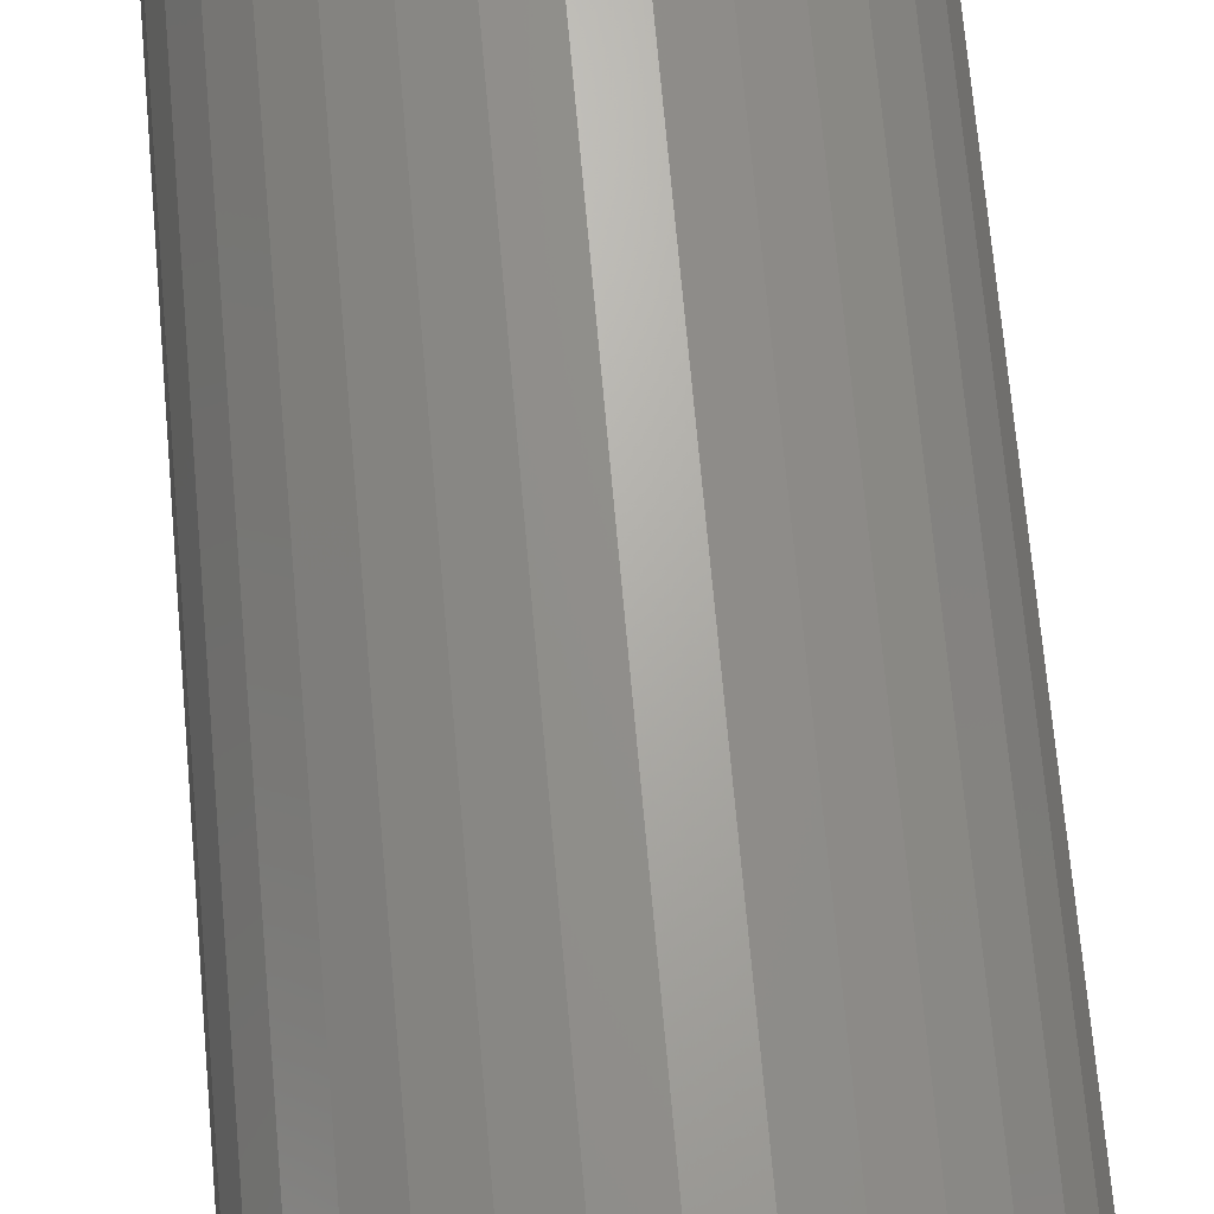
<metadata>
{"format":"stl","ext":"stl","renderer":"f3d","projection":"perspective","resolution":1024,"background":"white","views":[{"elev":67.6,"azim":175.0,"up":"+Y"}]}
</metadata>
<code>
# stl→obj: 384 verts, 764 faces
v -0.03947 5.801e-18 0
v -0.03947 5.801e-18 0.2734
v -0.03856 0.009241 0
v -0.03856 0.009241 0.2734
v -0.03587 0.01813 0
v -0.03587 0.01813 0.2734
v -0.03149 0.02632 0
v -0.03149 0.02632 0.2734
v -0.0256 0.03349 0
v -0.0256 0.03349 0.2734
v -0.01842 0.03939 0
v -0.01842 0.03939 0.2734
v -0.01023 0.04376 0
v -0.01023 0.04376 0.2734
v -0.001346 0.04646 0
v -0.001346 0.04646 0.2734
v 0.007895 0.04737 0
v 0.007895 0.04737 0.2734
v 0.01714 0.04646 0
v 0.01714 0.04646 0.2734
v 0.02602 0.04376 0
v 0.02602 0.04376 0.2734
v 0.03421 0.03939 0
v 0.03421 0.03939 0.2734
v 0.04139 0.03349 0
v 0.04139 0.03349 0.2734
v 0.04728 0.02632 0
v 0.04728 0.02632 0.2734
v 0.05166 0.01813 0
v 0.05166 0.01813 0.2734
v 0.05435 0.009241 0
v 0.05435 0.009241 0.2734
v 0.05526 0 0
v 0.05526 -5.367e-17 0.2734
v 0.05435 -0.009241 0
v 0.05435 -0.009241 0.2734
v 0.05166 -0.01813 0
v 0.05166 -0.01813 0.2734
v 0.04728 -0.02632 0
v 0.04728 -0.02632 0.2734
v 0.04139 -0.03349 0
v 0.04139 -0.03349 0.2734
v 0.03421 -0.03939 0
v 0.03421 -0.03939 0.2734
v 0.02602 -0.04376 0
v 0.02602 -0.04376 0.2734
v 0.01714 -0.04646 0
v 0.01714 -0.04646 0.2734
v 0.007895 -0.04737 0
v 0.007895 -0.04737 0.2734
v -0.001346 -0.04646 0
v -0.001346 -0.04646 0.2734
v -0.01023 -0.04376 0
v -0.01023 -0.04376 0.2734
v -0.01842 -0.03939 0
v -0.01842 -0.03939 0.2734
v -0.0256 -0.03349 0
v -0.0256 -0.03349 0.2734
v -0.03149 -0.02632 0
v -0.03149 -0.02632 0.2734
v -0.03587 -0.01813 0
v -0.03587 -0.01813 0.2734
v -0.03856 -0.009241 0
v -0.03856 -0.009241 0.2734
v 0.007895 0.03956 0.2812
v 0.0001778 0.0388 0.2812
v -0.007243 0.03654 0.2812
v 0.01561 0.0388 0.2812
v 0.02303 0.03654 0.2812
v -0.01408 0.03289 0.2812
v 0.02987 0.03289 0.2812
v -0.02008 0.02797 0.2812
v 0.03587 0.02797 0.2812
v -0.02499 0.02198 0.2812
v 0.04078 0.02198 0.2812
v -0.02865 0.01514 0.2812
v 0.04444 0.01514 0.2812
v -0.0309 0.007717 0.2812
v 0.04669 0.007717 0.2812
v 0.04669 -0.007717 0.2812
v -0.02865 -0.01514 0.2812
v 0.04444 -0.01514 0.2812
v -0.02499 -0.02198 0.2812
v 0.04078 -0.02198 0.2812
v -0.02008 -0.02797 0.2812
v 0.03587 -0.02797 0.2812
v -0.01408 -0.03289 0.2812
v 0.02987 -0.03289 0.2812
v -0.007243 -0.03654 0.2812
v 0.02303 -0.03654 0.2812
v 0.0001778 -0.0388 0.2812
v 0.007895 -0.03956 0.2812
v 0.01561 -0.0388 0.2812
v 0.04745 7.075e-19 0.2812
v -0.03166 -9.016e-17 0.2812
v -0.0309 -0.007717 0.2812
v 0.04897 0 0.2811
v 0.04819 -0.008014 0.2811
v 0.05044 0 0.2807
v 0.04962 -0.0083 0.2807
v 0.05179 0 0.2799
v 0.05095 -0.008564 0.2799
v 0.05297 0 0.279
v 0.05211 -0.008795 0.279
v 0.05395 0 0.2778
v 0.05306 -0.008984 0.2778
v 0.05467 -3.469e-18 0.2764
v 0.05377 -0.009125 0.2764
v 0.05511 3.469e-18 0.275
v 0.05421 -0.009212 0.275
v -0.0324 -0.008014 0.2811
v -0.03319 3.469e-17 0.2811
v -0.03383 -0.0083 0.2807
v -0.03465 3.469e-17 0.2807
v -0.03516 -0.008564 0.2799
v -0.036 3.469e-17 0.2799
v -0.03632 -0.008795 0.279
v -0.03719 3.816e-17 0.279
v -0.03727 -0.008984 0.2778
v -0.03816 3.816e-17 0.2778
v -0.03798 -0.009125 0.2764
v -0.03888 3.816e-17 0.2764
v -0.03842 -0.009212 0.275
v -0.03932 3.816e-17 0.275
v -0.03006 -0.01572 0.2811
v -0.03141 -0.01628 0.2807
v -0.03266 -0.0168 0.2799
v -0.03375 -0.01725 0.279
v -0.03465 -0.01762 0.2778
v -0.03532 -0.0179 0.2764
v -0.03573 -0.01807 0.275
v -0.02626 -0.02282 0.2811
v -0.02748 -0.02364 0.2807
v -0.0286 -0.02439 0.2799
v -0.02959 -0.02505 0.279
v -0.0304 -0.02559 0.2778
v -0.031 -0.02599 0.2764
v -0.03137 -0.02623 0.275
v -0.02115 -0.02905 0.2811
v -0.02219 -0.03008 0.2807
v -0.02314 -0.03104 0.2799
v -0.02398 -0.03188 0.279
v -0.02467 -0.03256 0.2778
v -0.02518 -0.03307 0.2764
v -0.02549 -0.03339 0.275
v -0.01493 -0.03416 0.2811
v -0.01574 -0.03538 0.2807
v -0.01649 -0.0365 0.2799
v -0.01715 -0.03748 0.279
v -0.01769 -0.03829 0.2778
v -0.01809 -0.03889 0.2764
v -0.01834 -0.03926 0.275
v -0.007826 -0.03795 0.2811
v -0.008387 -0.03931 0.2807
v -0.008904 -0.04055 0.2799
v -0.009357 -0.04165 0.279
v -0.009729 -0.04255 0.2778
v -0.01 -0.04321 0.2764
v -0.01017 -0.04362 0.275
v -0.0001196 -0.04029 0.2811
v -0.0004055 -0.04173 0.2807
v -0.000669 -0.04305 0.2799
v -0.0009 -0.04421 0.279
v -0.00109 -0.04517 0.2778
v -0.00123 -0.04587 0.2764
v -0.001317 -0.04631 0.275
v 0.007895 -0.04108 0.2811
v 0.007895 -0.04255 0.2807
v 0.007895 -0.0439 0.2799
v 0.007895 -0.04508 0.279
v 0.007895 -0.04605 0.2778
v 0.007895 -0.04677 0.2764
v 0.007895 -0.04722 0.275
v 0.01591 -0.04029 0.2811
v 0.01619 -0.04173 0.2807
v 0.01646 -0.04305 0.2799
v 0.01669 -0.04421 0.279
v 0.01688 -0.04517 0.2778
v 0.01702 -0.04587 0.2764
v 0.01711 -0.04631 0.275
v 0.02362 -0.03795 0.2811
v 0.02418 -0.03931 0.2807
v 0.02469 -0.04055 0.2799
v 0.02515 -0.04165 0.279
v 0.02552 -0.04255 0.2778
v 0.02579 -0.04321 0.2764
v 0.02596 -0.04362 0.275
v 0.03072 -0.03416 0.2811
v 0.03153 -0.03538 0.2807
v 0.03228 -0.0365 0.2799
v 0.03294 -0.03748 0.279
v 0.03348 -0.03829 0.2778
v 0.03388 -0.03889 0.2764
v 0.03413 -0.03926 0.275
v 0.03694 -0.02905 0.2811
v 0.03798 -0.03008 0.2807
v 0.03893 -0.03104 0.2799
v 0.03977 -0.03188 0.279
v 0.04046 -0.03256 0.2778
v 0.04097 -0.03307 0.2764
v 0.04128 -0.03339 0.275
v 0.04205 -0.02282 0.2811
v 0.04327 -0.02364 0.2807
v 0.04439 -0.02439 0.2799
v 0.04538 -0.02505 0.279
v 0.04619 -0.02559 0.2778
v 0.04679 -0.02599 0.2764
v 0.04716 -0.02623 0.275
v 0.04585 -0.01572 0.2811
v 0.0472 -0.01628 0.2807
v 0.04845 -0.0168 0.2799
v 0.04954 -0.01725 0.279
v 0.05044 -0.01762 0.2778
v 0.05111 -0.0179 0.2764
v 0.05152 -0.01807 0.275
v -0.0324 0.008014 0.2811
v -0.03383 0.0083 0.2807
v -0.03516 0.008564 0.2799
v -0.03632 0.008795 0.279
v -0.03727 0.008984 0.2778
v -0.03798 0.009125 0.2764
v -0.03842 0.009212 0.275
v 0.04819 0.008014 0.2811
v 0.04962 0.0083 0.2807
v 0.05095 0.008564 0.2799
v 0.05211 0.008795 0.279
v 0.05306 0.008984 0.2778
v 0.05377 0.009125 0.2764
v 0.05421 0.009212 0.275
v 0.04585 0.01572 0.2811
v 0.0472 0.01628 0.2807
v 0.04845 0.0168 0.2799
v 0.04954 0.01725 0.279
v 0.05044 0.01762 0.2778
v 0.05111 0.0179 0.2764
v 0.05152 0.01807 0.275
v 0.04205 0.02282 0.2811
v 0.04327 0.02364 0.2807
v 0.04439 0.02439 0.2799
v 0.04538 0.02505 0.279
v 0.04619 0.02559 0.2778
v 0.04679 0.02599 0.2764
v 0.04716 0.02623 0.275
v 0.03694 0.02905 0.2811
v 0.03798 0.03008 0.2807
v 0.03893 0.03104 0.2799
v 0.03977 0.03188 0.279
v 0.04046 0.03256 0.2778
v 0.04097 0.03307 0.2764
v 0.04128 0.03339 0.275
v 0.03072 0.03416 0.2811
v 0.03153 0.03538 0.2807
v 0.03228 0.0365 0.2799
v 0.03294 0.03748 0.279
v 0.03348 0.03829 0.2778
v 0.03388 0.03889 0.2764
v 0.03413 0.03926 0.275
v 0.02362 0.03795 0.2811
v 0.02418 0.03931 0.2807
v 0.02469 0.04055 0.2799
v 0.02515 0.04165 0.279
v 0.02552 0.04255 0.2778
v 0.02579 0.04321 0.2764
v 0.02596 0.04362 0.275
v 0.01591 0.04029 0.2811
v 0.01619 0.04173 0.2807
v 0.01646 0.04305 0.2799
v 0.01669 0.04421 0.279
v 0.01688 0.04517 0.2778
v 0.01702 0.04587 0.2764
v 0.01711 0.04631 0.275
v 0.007895 0.04108 0.2811
v 0.007895 0.04255 0.2807
v 0.007895 0.0439 0.2799
v 0.007895 0.04508 0.279
v 0.007895 0.04605 0.2778
v 0.007895 0.04677 0.2764
v 0.007895 0.04722 0.275
v -0.0001196 0.04029 0.2811
v -0.0004055 0.04173 0.2807
v -0.000669 0.04305 0.2799
v -0.0009 0.04421 0.279
v -0.00109 0.04517 0.2778
v -0.00123 0.04587 0.2764
v -0.001317 0.04631 0.275
v -0.007826 0.03795 0.2811
v -0.008387 0.03931 0.2807
v -0.008904 0.04055 0.2799
v -0.009357 0.04165 0.279
v -0.009729 0.04255 0.2778
v -0.01 0.04321 0.2764
v -0.01017 0.04362 0.275
v -0.01493 0.03416 0.2811
v -0.01574 0.03538 0.2807
v -0.01649 0.0365 0.2799
v -0.01715 0.03748 0.279
v -0.01769 0.03829 0.2778
v -0.01809 0.03889 0.2764
v -0.01834 0.03926 0.275
v -0.02115 0.02905 0.2811
v -0.02219 0.03008 0.2807
v -0.02314 0.03104 0.2799
v -0.02398 0.03188 0.279
v -0.02467 0.03256 0.2778
v -0.02518 0.03307 0.2764
v -0.02549 0.03339 0.275
v -0.02626 0.02282 0.2811
v -0.02748 0.02364 0.2807
v -0.0286 0.02439 0.2799
v -0.02959 0.02505 0.279
v -0.0304 0.02559 0.2778
v -0.031 0.02599 0.2764
v -0.03137 0.02623 0.275
v -0.03006 0.01572 0.2811
v -0.03141 0.01628 0.2807
v -0.03266 0.0168 0.2799
v -0.03375 0.01725 0.279
v -0.03465 0.01762 0.2778
v -0.03532 0.0179 0.2764
v -0.03573 0.01807 0.275
v 0.0001778 0.0388 0
v 0.007895 0.03956 0
v -0.007243 0.03654 0
v -0.01408 0.03289 0
v -0.02008 0.02797 0
v -0.02499 0.02198 0
v -0.02865 0.01514 0
v -0.0309 0.007717 0
v -0.0309 -0.007717 0
v -0.02865 -0.01514 0
v -0.02499 -0.02198 0
v -0.02008 -0.02797 0
v -0.01408 -0.03289 0
v -0.007243 -0.03654 0
v 0.0001778 -0.0388 0
v 0.007895 -0.03956 0
v 0.01561 0.0388 0
v 0.03587 0.02797 0
v 0.02987 0.03289 0
v 0.04078 0.02198 0
v 0.04444 0.01514 0
v 0.04669 0.007717 0
v 0.04745 0 0
v 0.04444 -0.01514 0
v 0.04669 -0.007717 0
v 0.04078 -0.02198 0
v 0.03587 -0.02797 0
v 0.02987 -0.03289 0
v 0.02303 -0.03654 0
v 0.01561 -0.0388 0
v -0.03166 4.844e-18 0
v 0.02303 0.03654 0
v 0.01561 -0.0388 0.2734
v 0.02303 -0.03654 0.2734
v 0.02987 -0.03289 0.2734
v 0.03587 -0.02797 0.2734
v 0.04078 -0.02198 0.2734
v 0.04444 -0.01514 0.2734
v 0.04669 -0.007717 0.2734
v 0.04745 0 0.2734
v 0.007895 -0.03956 0.2734
v 0.0001778 -0.0388 0.2734
v -0.007243 -0.03654 0.2734
v -0.01408 -0.03289 0.2734
v -0.02008 -0.02797 0.2734
v -0.02499 -0.02198 0.2734
v -0.02865 -0.01514 0.2734
v -0.0309 -0.007717 0.2734
v -0.03166 4.844e-18 0.2734
v 0.0001778 0.0388 0.2734
v -0.007243 0.03654 0.2734
v -0.01408 0.03289 0.2734
v -0.02008 0.02797 0.2734
v -0.02499 0.02198 0.2734
v -0.02865 0.01514 0.2734
v -0.0309 0.007717 0.2734
v 0.007895 0.03956 0.2734
v 0.01561 0.0388 0.2734
v 0.02303 0.03654 0.2734
v 0.02987 0.03289 0.2734
v 0.03587 0.02797 0.2734
v 0.04078 0.02198 0.2734
v 0.04444 0.01514 0.2734
v 0.04669 0.007717 0.2734
f 1 2 3
f 3 2 4
f 3 4 5
f 5 4 6
f 5 6 7
f 7 6 8
f 7 8 9
f 9 8 10
f 9 10 11
f 11 10 12
f 11 12 13
f 13 12 14
f 13 14 15
f 15 14 16
f 15 16 17
f 17 16 18
f 17 18 19
f 19 18 20
f 19 20 21
f 21 20 22
f 21 22 23
f 23 22 24
f 23 24 25
f 25 24 26
f 25 26 27
f 27 26 28
f 27 28 29
f 29 28 30
f 29 30 31
f 31 30 32
f 31 32 33
f 33 32 34
f 33 34 35
f 35 34 36
f 35 36 37
f 37 36 38
f 37 38 39
f 39 38 40
f 39 40 41
f 41 40 42
f 41 42 43
f 43 42 44
f 43 44 45
f 45 44 46
f 45 46 47
f 47 46 48
f 47 48 49
f 49 48 50
f 49 50 51
f 51 50 52
f 51 52 53
f 53 52 54
f 53 54 55
f 55 54 56
f 55 56 57
f 57 56 58
f 57 58 59
f 59 58 60
f 59 60 61
f 61 60 62
f 61 62 63
f 63 62 64
f 63 64 1
f 1 64 2
f 65 66 67
f 68 65 67
f 68 67 69
f 69 67 70
f 69 70 71
f 71 70 72
f 71 72 73
f 73 72 74
f 73 74 75
f 75 74 76
f 75 76 77
f 77 76 78
f 77 78 79
f 80 81 82
f 82 81 83
f 82 83 84
f 84 83 85
f 84 85 86
f 86 85 87
f 86 87 88
f 88 87 89
f 88 89 90
f 90 89 91
f 90 91 92
f 90 92 93
f 79 78 94
f 94 78 95
f 94 95 80
f 80 95 96
f 80 96 81
f 94 80 97
f 97 80 98
f 97 98 99
f 99 98 100
f 99 100 101
f 101 100 102
f 101 102 103
f 103 102 104
f 103 104 105
f 105 104 106
f 105 106 107
f 107 106 108
f 107 108 109
f 109 108 110
f 109 110 34
f 34 110 36
f 96 95 111
f 111 95 112
f 111 112 113
f 113 112 114
f 113 114 115
f 115 114 116
f 115 116 117
f 117 116 118
f 117 118 119
f 119 118 120
f 119 120 121
f 121 120 122
f 121 122 123
f 123 122 124
f 123 124 64
f 64 124 2
f 81 96 125
f 125 96 111
f 125 111 126
f 126 111 113
f 126 113 127
f 127 113 115
f 127 115 128
f 128 115 117
f 128 117 129
f 129 117 119
f 129 119 130
f 130 119 121
f 130 121 131
f 131 121 123
f 131 123 62
f 62 123 64
f 83 81 132
f 132 81 125
f 132 125 133
f 133 125 126
f 133 126 134
f 134 126 127
f 134 127 135
f 135 127 128
f 135 128 136
f 136 128 129
f 136 129 137
f 137 129 130
f 137 130 138
f 138 130 131
f 138 131 60
f 60 131 62
f 85 83 139
f 139 83 132
f 139 132 140
f 140 132 133
f 140 133 141
f 141 133 134
f 141 134 142
f 142 134 135
f 142 135 143
f 143 135 136
f 143 136 144
f 144 136 137
f 144 137 145
f 145 137 138
f 145 138 58
f 58 138 60
f 87 85 146
f 146 85 139
f 146 139 147
f 147 139 140
f 147 140 148
f 148 140 141
f 148 141 149
f 149 141 142
f 149 142 150
f 150 142 143
f 150 143 151
f 151 143 144
f 151 144 152
f 152 144 145
f 152 145 56
f 56 145 58
f 89 87 153
f 153 87 146
f 153 146 154
f 154 146 147
f 154 147 155
f 155 147 148
f 155 148 156
f 156 148 149
f 156 149 157
f 157 149 150
f 157 150 158
f 158 150 151
f 158 151 159
f 159 151 152
f 159 152 54
f 54 152 56
f 91 89 160
f 160 89 153
f 160 153 161
f 161 153 154
f 161 154 162
f 162 154 155
f 162 155 163
f 163 155 156
f 163 156 164
f 164 156 157
f 164 157 165
f 165 157 158
f 165 158 166
f 166 158 159
f 166 159 52
f 52 159 54
f 92 91 167
f 167 91 160
f 167 160 168
f 168 160 161
f 168 161 169
f 169 161 162
f 169 162 170
f 170 162 163
f 170 163 171
f 171 163 164
f 171 164 172
f 172 164 165
f 172 165 173
f 173 165 166
f 173 166 50
f 50 166 52
f 93 92 174
f 174 92 167
f 174 167 175
f 175 167 168
f 175 168 176
f 176 168 169
f 176 169 177
f 177 169 170
f 177 170 178
f 178 170 171
f 178 171 179
f 179 171 172
f 179 172 180
f 180 172 173
f 180 173 48
f 48 173 50
f 90 93 181
f 181 93 174
f 181 174 182
f 182 174 175
f 182 175 183
f 183 175 176
f 183 176 184
f 184 176 177
f 184 177 185
f 185 177 178
f 185 178 186
f 186 178 179
f 186 179 187
f 187 179 180
f 187 180 46
f 46 180 48
f 88 90 188
f 188 90 181
f 188 181 189
f 189 181 182
f 189 182 190
f 190 182 183
f 190 183 191
f 191 183 184
f 191 184 192
f 192 184 185
f 192 185 193
f 193 185 186
f 193 186 194
f 194 186 187
f 194 187 44
f 44 187 46
f 86 88 195
f 195 88 188
f 195 188 196
f 196 188 189
f 196 189 197
f 197 189 190
f 197 190 198
f 198 190 191
f 198 191 199
f 199 191 192
f 199 192 200
f 200 192 193
f 200 193 201
f 201 193 194
f 201 194 42
f 42 194 44
f 84 86 202
f 202 86 195
f 202 195 203
f 203 195 196
f 203 196 204
f 204 196 197
f 204 197 205
f 205 197 198
f 205 198 206
f 206 198 199
f 206 199 207
f 207 199 200
f 207 200 208
f 208 200 201
f 208 201 40
f 40 201 42
f 82 84 209
f 209 84 202
f 209 202 210
f 210 202 203
f 210 203 211
f 211 203 204
f 211 204 212
f 212 204 205
f 212 205 213
f 213 205 206
f 213 206 214
f 214 206 207
f 214 207 215
f 215 207 208
f 215 208 38
f 38 208 40
f 80 82 98
f 98 82 209
f 98 209 100
f 100 209 210
f 100 210 102
f 102 210 211
f 102 211 104
f 104 211 212
f 104 212 106
f 106 212 213
f 106 213 108
f 108 213 214
f 108 214 110
f 110 214 215
f 110 215 36
f 36 215 38
f 95 78 112
f 112 78 216
f 112 216 114
f 114 216 217
f 114 217 116
f 116 217 218
f 116 218 118
f 118 218 219
f 118 219 120
f 120 219 220
f 120 220 122
f 122 220 221
f 122 221 124
f 124 221 222
f 124 222 2
f 2 222 4
f 79 94 223
f 223 94 97
f 223 97 224
f 224 97 99
f 224 99 225
f 225 99 101
f 225 101 226
f 226 101 103
f 226 103 227
f 227 103 105
f 227 105 228
f 228 105 107
f 228 107 229
f 229 107 109
f 229 109 32
f 32 109 34
f 77 79 230
f 230 79 223
f 230 223 231
f 231 223 224
f 231 224 232
f 232 224 225
f 232 225 233
f 233 225 226
f 233 226 234
f 234 226 227
f 234 227 235
f 235 227 228
f 235 228 236
f 236 228 229
f 236 229 30
f 30 229 32
f 75 77 237
f 237 77 230
f 237 230 238
f 238 230 231
f 238 231 239
f 239 231 232
f 239 232 240
f 240 232 233
f 240 233 241
f 241 233 234
f 241 234 242
f 242 234 235
f 242 235 243
f 243 235 236
f 243 236 28
f 28 236 30
f 73 75 244
f 244 75 237
f 244 237 245
f 245 237 238
f 245 238 246
f 246 238 239
f 246 239 247
f 247 239 240
f 247 240 248
f 248 240 241
f 248 241 249
f 249 241 242
f 249 242 250
f 250 242 243
f 250 243 26
f 26 243 28
f 71 73 251
f 251 73 244
f 251 244 252
f 252 244 245
f 252 245 253
f 253 245 246
f 253 246 254
f 254 246 247
f 254 247 255
f 255 247 248
f 255 248 256
f 256 248 249
f 256 249 257
f 257 249 250
f 257 250 24
f 24 250 26
f 69 71 258
f 258 71 251
f 258 251 259
f 259 251 252
f 259 252 260
f 260 252 253
f 260 253 261
f 261 253 254
f 261 254 262
f 262 254 255
f 262 255 263
f 263 255 256
f 263 256 264
f 264 256 257
f 264 257 22
f 22 257 24
f 68 69 265
f 265 69 258
f 265 258 266
f 266 258 259
f 266 259 267
f 267 259 260
f 267 260 268
f 268 260 261
f 268 261 269
f 269 261 262
f 269 262 270
f 270 262 263
f 270 263 271
f 271 263 264
f 271 264 20
f 20 264 22
f 65 68 272
f 272 68 265
f 272 265 273
f 273 265 266
f 273 266 274
f 274 266 267
f 274 267 275
f 275 267 268
f 275 268 276
f 276 268 269
f 276 269 277
f 277 269 270
f 277 270 278
f 278 270 271
f 278 271 18
f 18 271 20
f 66 65 279
f 279 65 272
f 279 272 280
f 280 272 273
f 280 273 281
f 281 273 274
f 281 274 282
f 282 274 275
f 282 275 283
f 283 275 276
f 283 276 284
f 284 276 277
f 284 277 285
f 285 277 278
f 285 278 16
f 16 278 18
f 67 66 286
f 286 66 279
f 286 279 287
f 287 279 280
f 287 280 288
f 288 280 281
f 288 281 289
f 289 281 282
f 289 282 290
f 290 282 283
f 290 283 291
f 291 283 284
f 291 284 292
f 292 284 285
f 292 285 14
f 14 285 16
f 70 67 293
f 293 67 286
f 293 286 294
f 294 286 287
f 294 287 295
f 295 287 288
f 295 288 296
f 296 288 289
f 296 289 297
f 297 289 290
f 297 290 298
f 298 290 291
f 298 291 299
f 299 291 292
f 299 292 12
f 12 292 14
f 72 70 300
f 300 70 293
f 300 293 301
f 301 293 294
f 301 294 302
f 302 294 295
f 302 295 303
f 303 295 296
f 303 296 304
f 304 296 297
f 304 297 305
f 305 297 298
f 305 298 306
f 306 298 299
f 306 299 10
f 10 299 12
f 74 72 307
f 307 72 300
f 307 300 308
f 308 300 301
f 308 301 309
f 309 301 302
f 309 302 310
f 310 302 303
f 310 303 311
f 311 303 304
f 311 304 312
f 312 304 305
f 312 305 313
f 313 305 306
f 313 306 8
f 8 306 10
f 76 74 314
f 314 74 307
f 314 307 315
f 315 307 308
f 315 308 316
f 316 308 309
f 316 309 317
f 317 309 310
f 317 310 318
f 318 310 311
f 318 311 319
f 319 311 312
f 319 312 320
f 320 312 313
f 320 313 6
f 6 313 8
f 78 76 216
f 216 76 314
f 216 314 217
f 217 314 315
f 217 315 218
f 218 315 316
f 218 316 219
f 219 316 317
f 219 317 220
f 220 317 318
f 220 318 221
f 221 318 319
f 221 319 222
f 222 319 320
f 222 320 4
f 4 320 6
f 13 15 17
f 321 13 17
f 322 321 17
f 11 13 321
f 11 321 323
f 323 9 11
f 324 9 323
f 9 324 325
f 325 7 9
f 7 325 326
f 326 5 7
f 327 5 326
f 3 5 327
f 328 3 327
f 63 329 330
f 330 61 63
f 61 330 331
f 331 59 61
f 332 59 331
f 57 59 332
f 333 57 332
f 57 333 334
f 334 55 57
f 335 55 334
f 335 53 55
f 53 335 336
f 51 53 336
f 49 51 336
f 322 17 19
f 322 19 21
f 337 322 21
f 338 339 25
f 27 338 25
f 340 338 27
f 29 340 27
f 29 341 340
f 341 29 31
f 31 342 341
f 342 31 343
f 344 345 35
f 37 344 35
f 346 344 37
f 39 346 37
f 39 347 346
f 347 39 41
f 348 347 41
f 349 348 41
f 43 349 41
f 350 349 43
f 45 350 43
f 336 350 45
f 45 49 336
f 47 49 45
f 33 35 345
f 33 345 343
f 33 343 31
f 1 3 328
f 1 328 351
f 1 351 329
f 1 329 63
f 23 25 339
f 23 339 352
f 23 352 337
f 23 337 21
f 336 353 350
f 350 353 354
f 350 354 349
f 349 354 355
f 349 355 348
f 348 355 356
f 348 356 347
f 347 356 357
f 347 357 346
f 346 357 358
f 346 358 344
f 344 358 359
f 344 359 345
f 345 359 360
f 345 360 343
f 353 336 361
f 361 336 335
f 361 335 362
f 362 335 334
f 362 334 363
f 363 334 333
f 363 333 364
f 364 333 332
f 364 332 365
f 365 332 331
f 365 331 366
f 366 331 330
f 366 330 367
f 367 330 329
f 367 329 368
f 368 329 351
f 368 351 369
f 322 370 321
f 321 370 371
f 321 371 323
f 323 371 372
f 323 372 324
f 324 372 373
f 324 373 325
f 325 373 374
f 325 374 326
f 326 374 375
f 326 375 327
f 327 375 376
f 327 376 328
f 328 376 369
f 328 369 351
f 370 322 377
f 377 322 337
f 377 337 378
f 378 337 352
f 378 352 379
f 379 352 339
f 379 339 380
f 380 339 338
f 380 338 381
f 381 338 340
f 381 340 382
f 382 340 341
f 382 341 383
f 383 341 342
f 383 342 384
f 384 342 343
f 384 343 360
f 371 370 377
f 371 377 378
f 379 371 378
f 372 371 379
f 380 372 379
f 373 372 380
f 381 373 380
f 374 373 381
f 382 374 381
f 375 374 382
f 383 375 382
f 376 375 383
f 384 376 383
f 358 367 359
f 366 367 358
f 357 366 358
f 365 366 357
f 356 365 357
f 364 365 356
f 355 364 356
f 363 364 355
f 354 363 355
f 362 363 354
f 361 362 354
f 353 361 354
f 367 368 359
f 359 368 369
f 359 369 360
f 360 369 376
f 360 376 384

</code>
